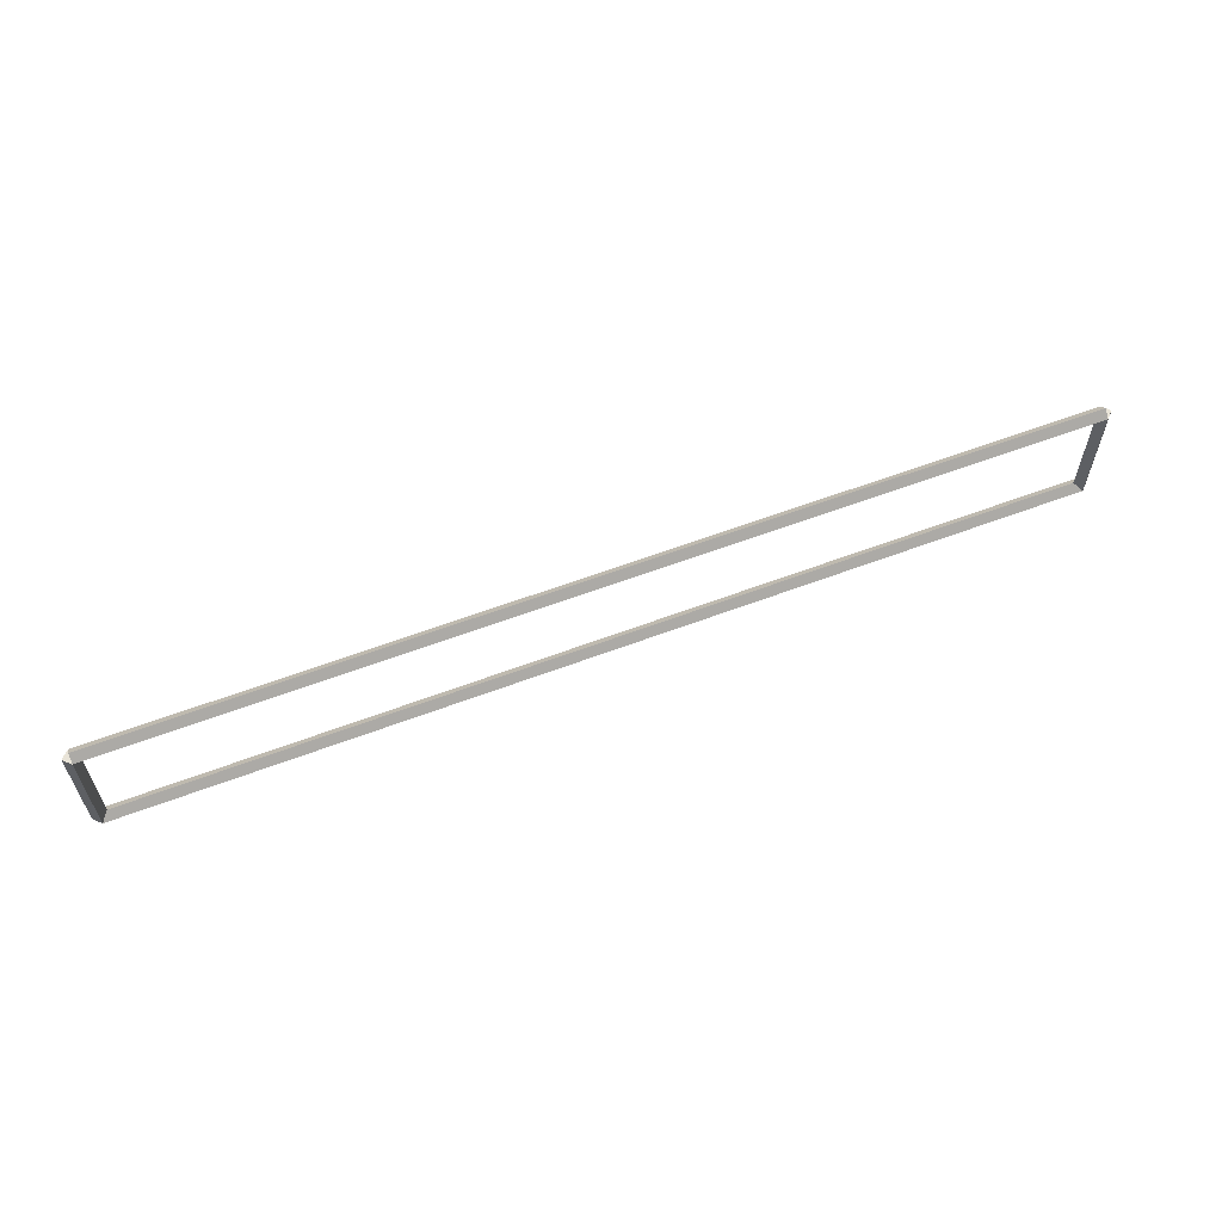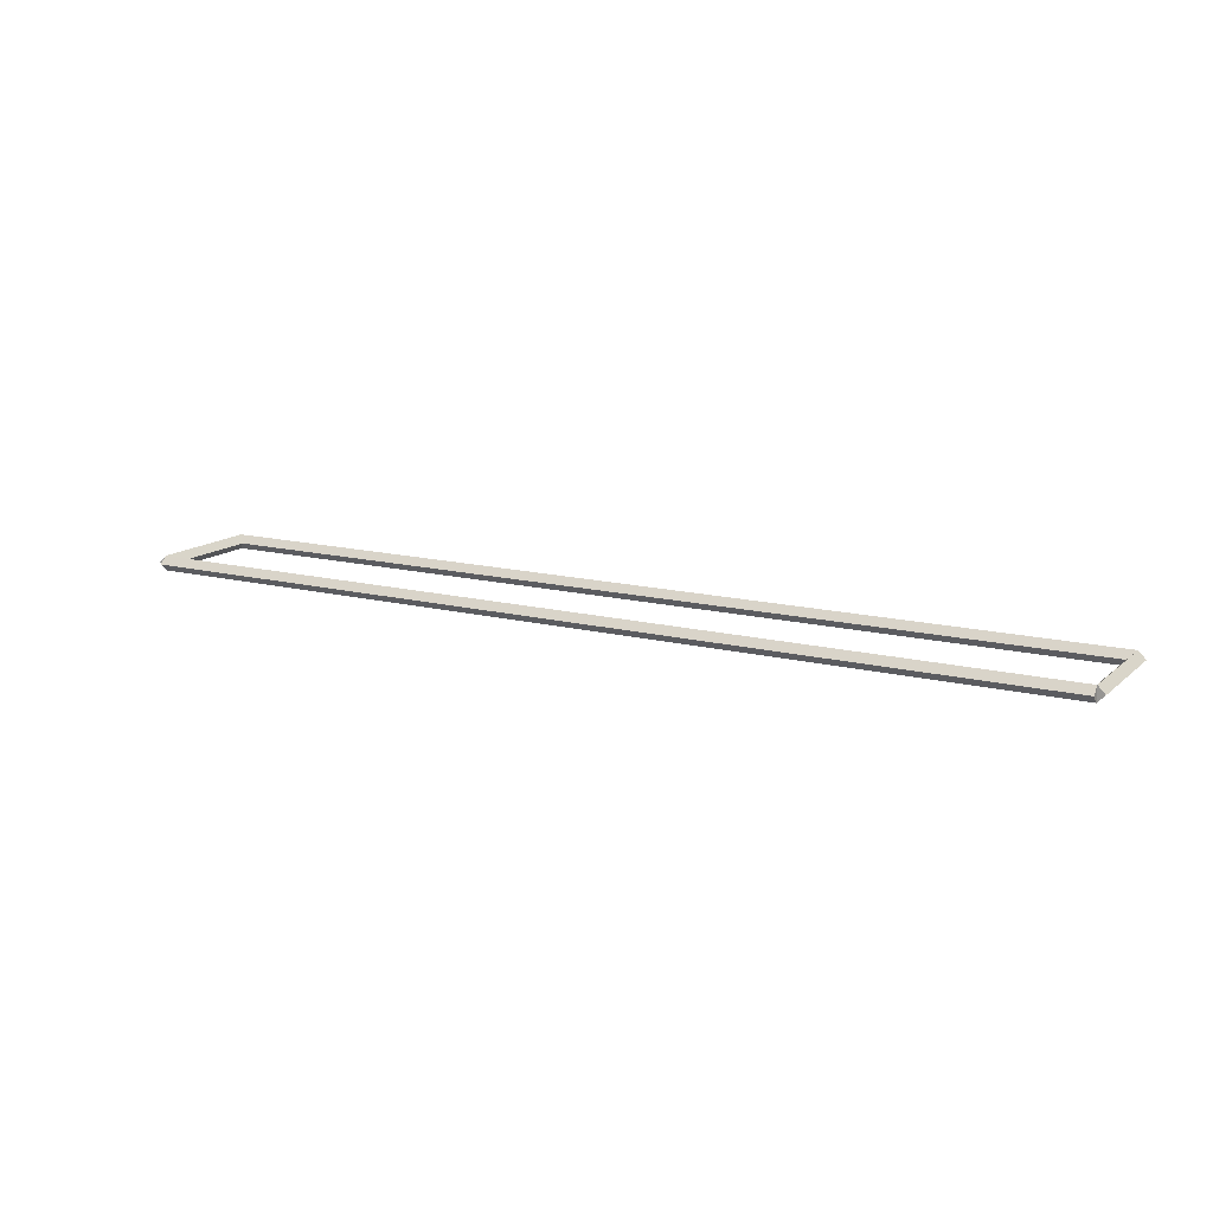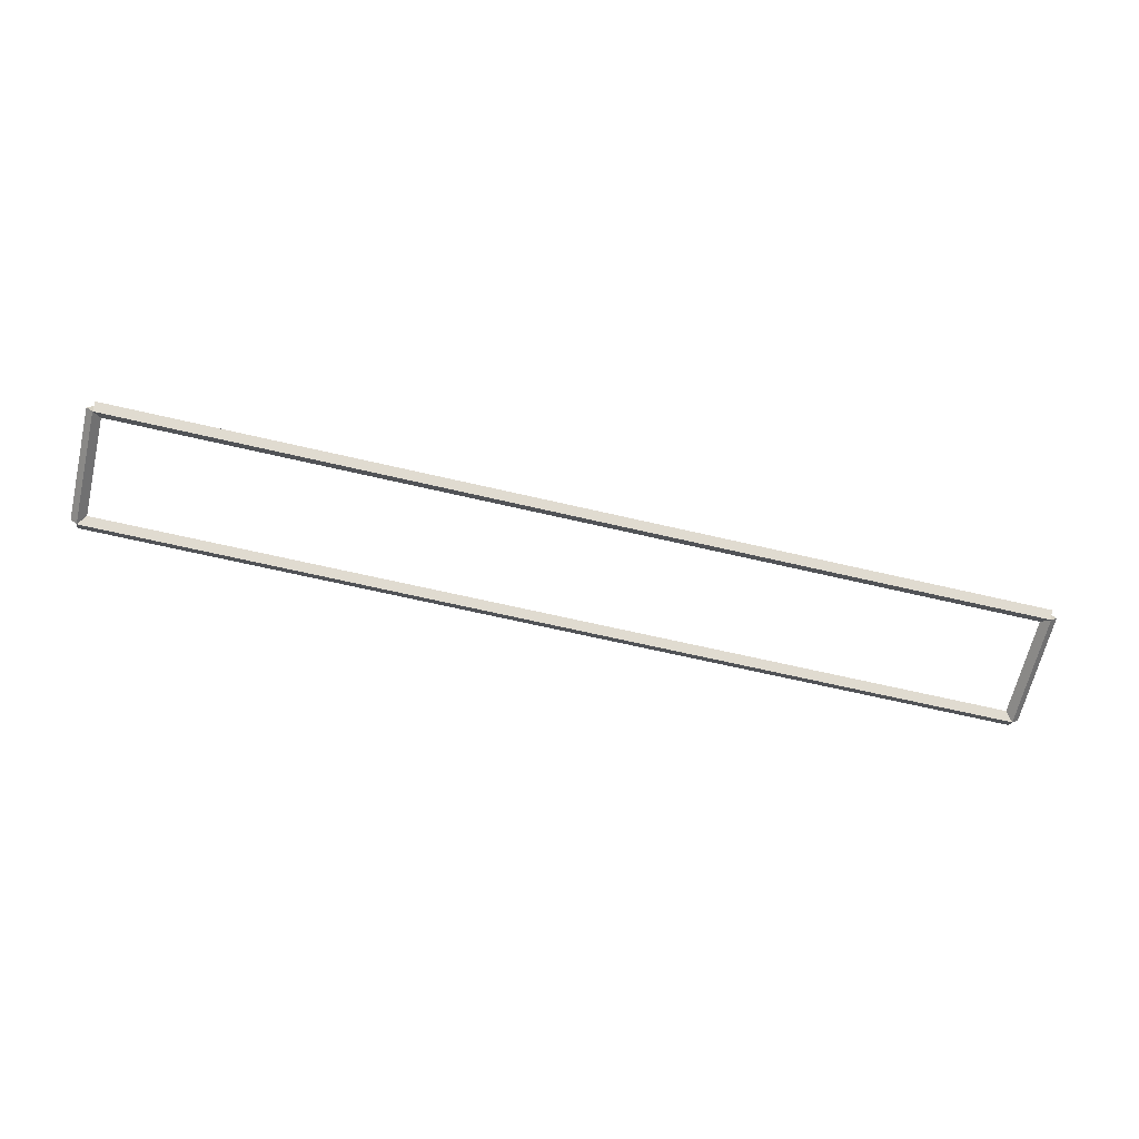
<metadata>
{"format":"obj","ext":"obj","renderer":"f3d","projection":"perspective","resolution":1024,"background":"white","views":[{"elev":60.5,"azim":-21.1,"up":"+Z"},{"elev":14.0,"azim":29.3,"up":"+Y"},{"elev":-65.3,"azim":-13.3,"up":"+Y"}]}
</metadata>
<code>
g layer_boundary_0_40_40
v 12.8 38.8 1.587
v 12.7 38.9 1.587
v 12.6 38.8 1.587
v 12.7 38.7 1.587
v 12.8 38.8 0
v 12.7 38.9 0
v 12.6 38.8 0
v 12.7 38.7 0
f 1 2 3 4
f 6 2 1 5
f 5 1 4 8
f 6 5 8 7
f 8 4 3 7
f 7 3 2 6
g layer_boundary_0_40_40
v 0 38.9 1.587
v 0 38.8 1.488
v 0 38.7 1.587
v 0 38.8 1.688
v 12.7 38.9 1.587
v 12.7 38.8 1.488
v 12.7 38.7 1.587
v 12.7 38.8 1.688
f 9 10 11 12
f 14 10 9 13
f 13 9 12 16
f 14 13 16 15
f 16 12 11 15
f 15 11 10 14
g layer_boundary_0_40_40
v 0.1 38.8 0
v -1.034e-14 38.7 0
v -0.1 38.8 0
v 3.107e-14 38.9 0
v 0.1 38.8 1.587
v -1.034e-14 38.7 1.587
v -0.1 38.8 1.587
v 3.107e-14 38.9 1.587
f 17 18 19 20
f 22 18 17 21
f 21 17 20 24
f 22 21 24 23
f 24 20 19 23
f 23 19 18 22
g layer_boundary_0_40_40
v 12.7 38.9 -2.1e-21
v 12.7 38.8 0.1
v 12.7 38.7 -2.068e-14
v 12.7 38.8 -0.1
v 0 38.9 -2.1e-21
v 0 38.8 0.1
v 0 38.7 -2.068e-14
v 0 38.8 -0.1
f 25 26 27 28
f 30 26 25 29
f 29 25 28 32
f 30 29 32 31
f 32 28 27 31
f 31 27 26 30

</code>
